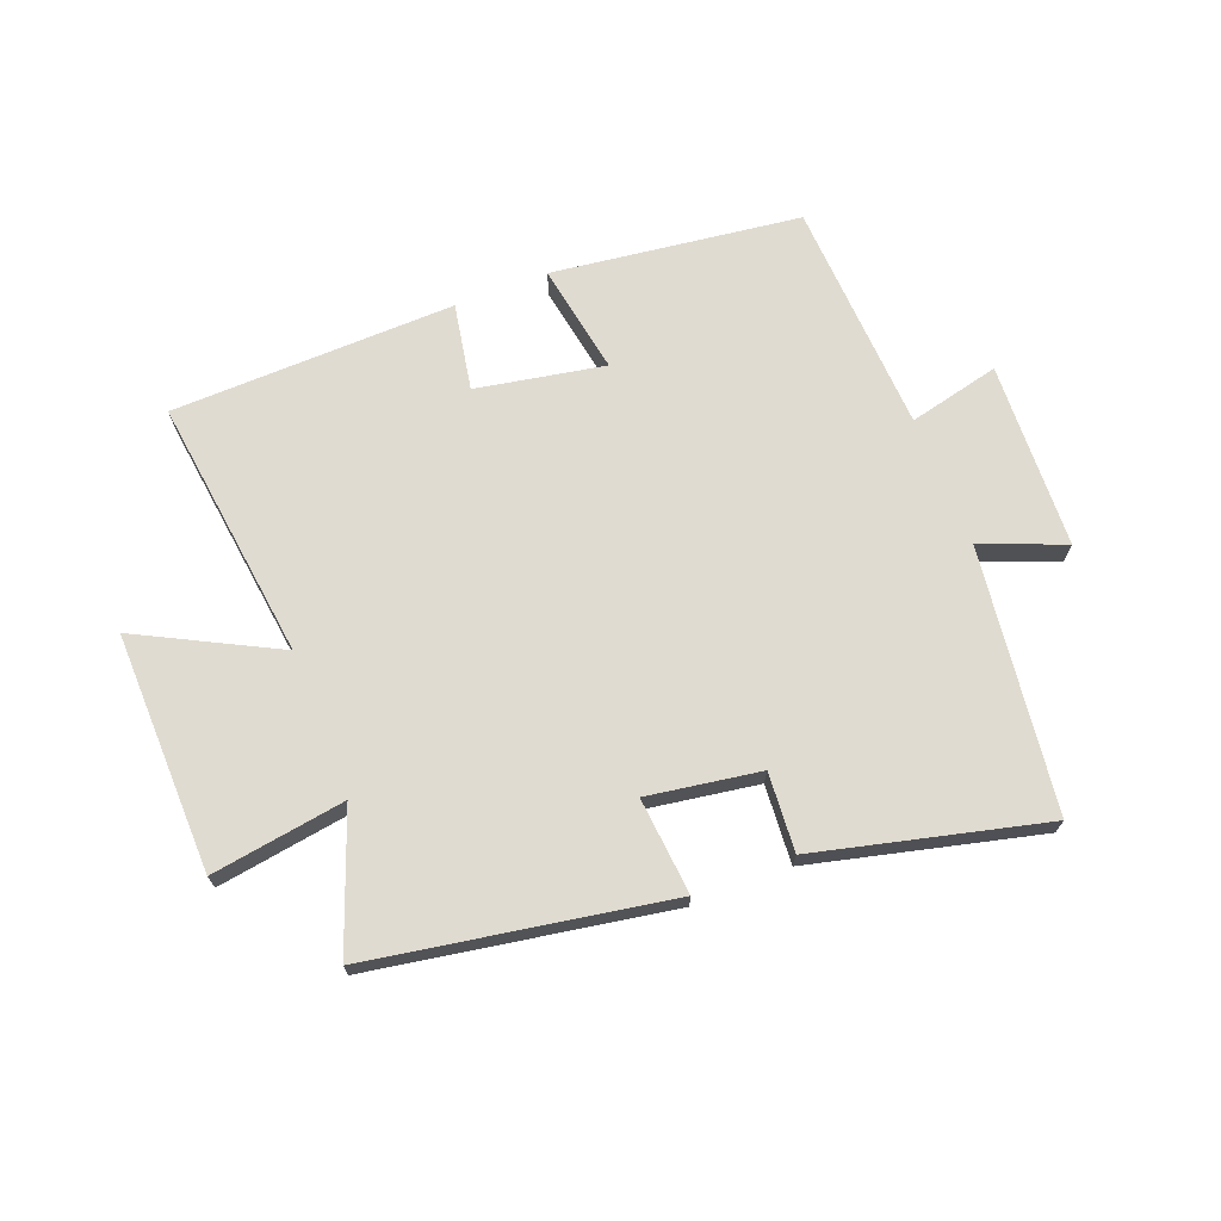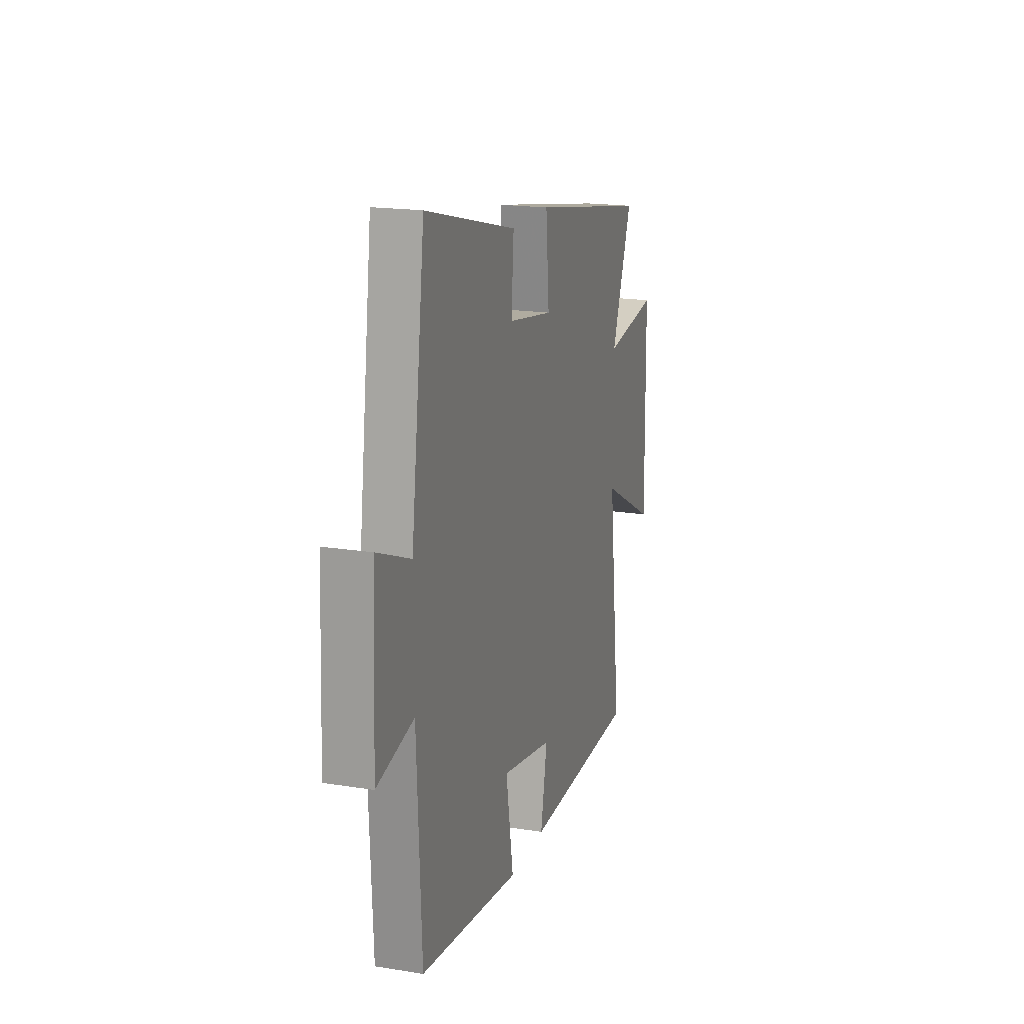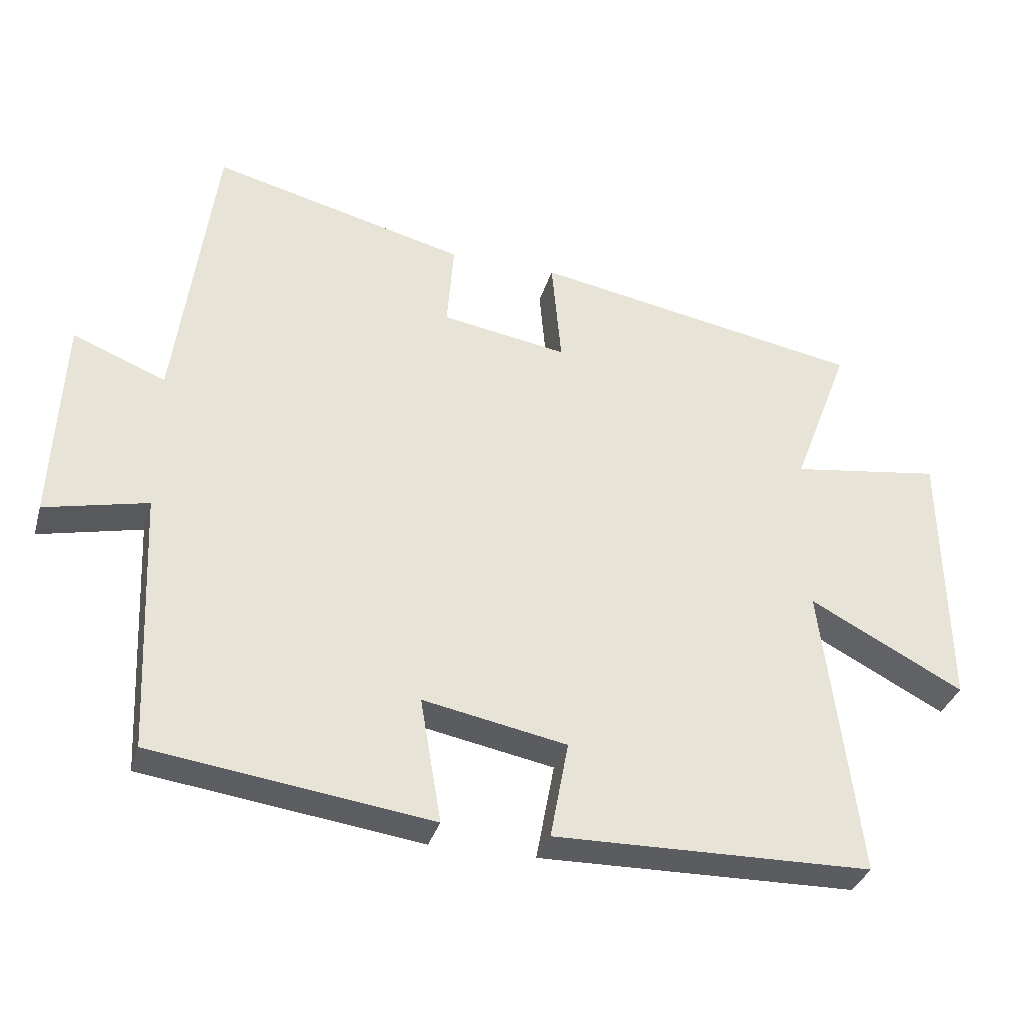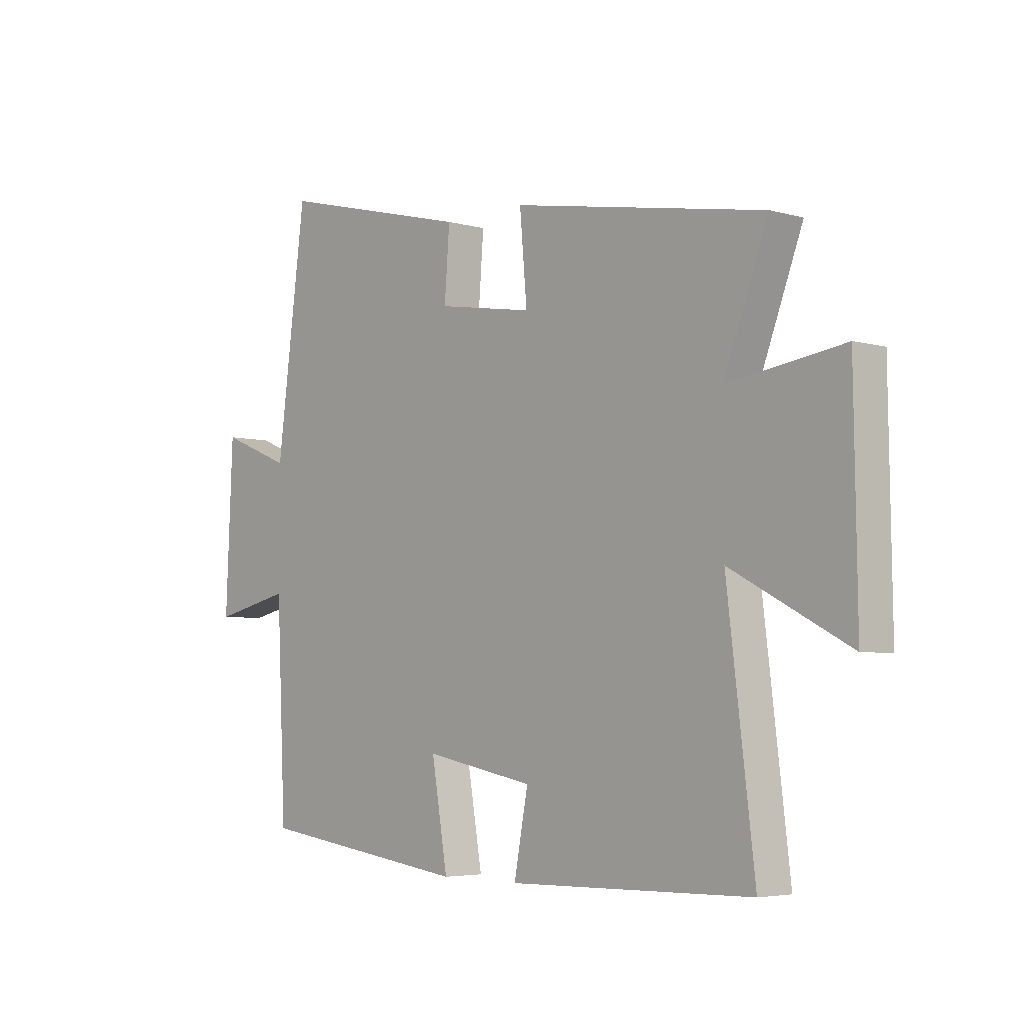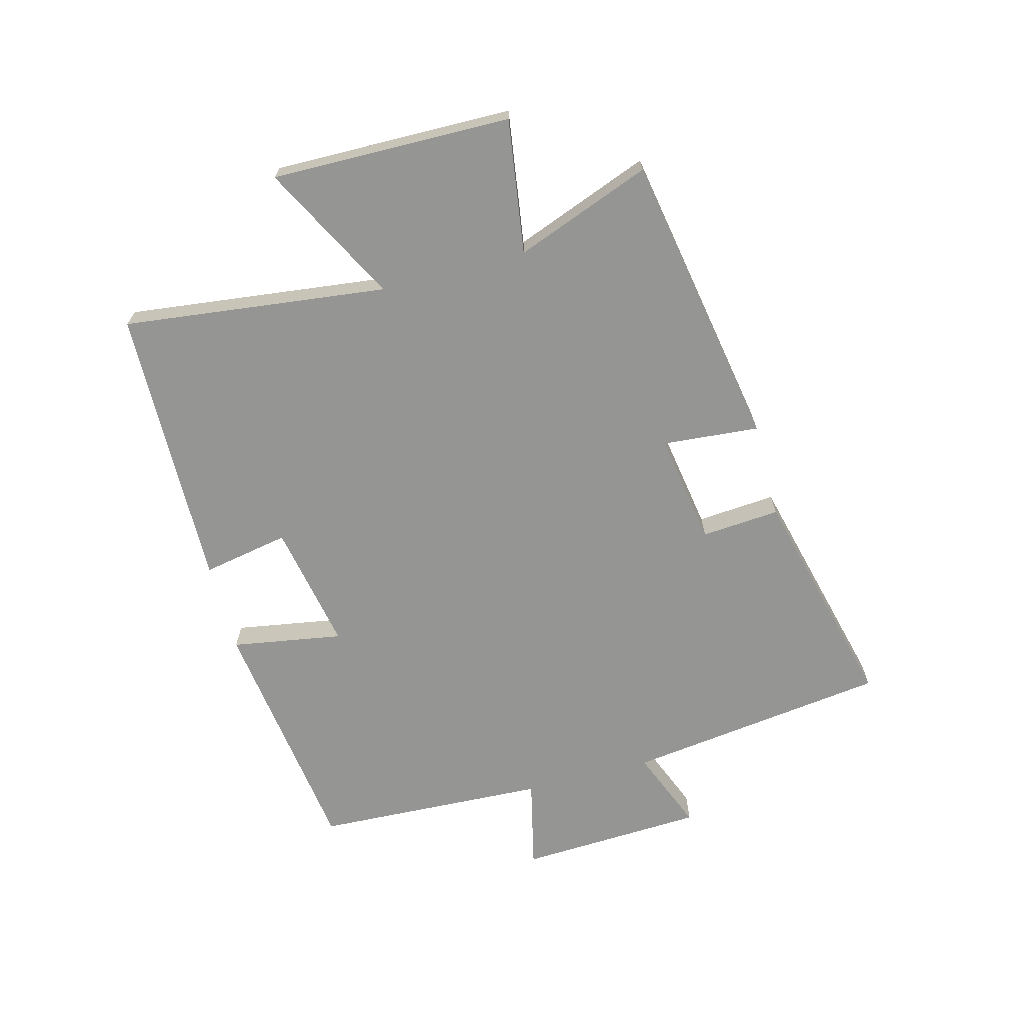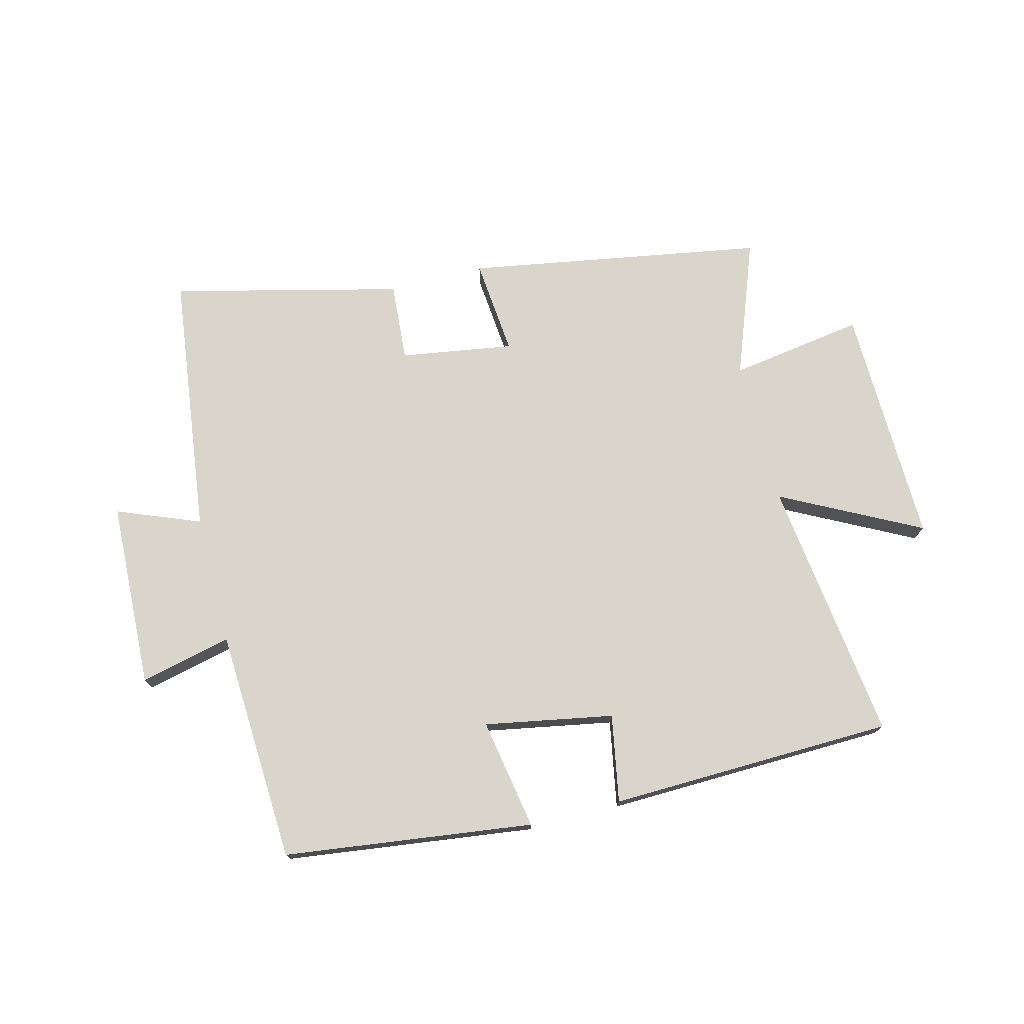
<metadata>
{"format":"obj","ext":"obj","renderer":"f3d","projection":"perspective","resolution":1024,"background":"white","views":[{"elev":69.8,"azim":-21.5,"up":"+Y"},{"elev":18.4,"azim":107.2,"up":"+Z"},{"elev":-34.2,"azim":164.4,"up":"+Z"},{"elev":-4.6,"azim":-132.2,"up":"+Z"},{"elev":-67.4,"azim":-75.1,"up":"+Y"},{"elev":74.4,"azim":165.4,"up":"+Y"}]}
</metadata>
<code>
v 0.443 0.07 0.594
v 0.5 0.07 0.159
v 0.637 0.07 0.214
v 0.651 0.07 -0.094
v 0.5 0.07 -0.059
v 0.482 0.07 -0.445
v 0.071 0.07 -0.5
v 0.102 0.07 -0.316
v -0.11 0.07 -0.356
v -0.083 0.07 -0.5
v -0.553 0.07 -0.49
v -0.5 0.07 -0.054
v -0.728 0.07 -0.173
v -0.722 0.07 0.223
v -0.5 0.07 0.19
v -0.585 0.07 0.414
v -0.095 0.07 0.5
v -0.109 0.07 0.34
v 0.077 0.07 0.37
v 0.067 0.07 0.5
v 0.443 0 0.594
v 0.5 0 0.159
v 0.637 0 0.214
v 0.651 0 -0.094
v 0.5 0 -0.059
v 0.482 0 -0.445
v 0.071 0 -0.5
v 0.102 0 -0.316
v -0.11 0 -0.356
v -0.083 0 -0.5
v -0.553 0 -0.49
v -0.5 0 -0.054
v -0.728 0 -0.173
v -0.722 0 0.223
v -0.5 0 0.19
v -0.585 0 0.414
v -0.095 0 0.5
v -0.109 0 0.34
v 0.077 0 0.37
v 0.067 0 0.5
f 19 20 1 2
f 18 19 2
f 15 16 17 18
f 15 18 2
f 12 13 14 15
f 12 15 2
f 9 10 11 12
f 8 9 12 2
f 5 6 7 8
f 5 8 2 3
f 3 4 5
f 22 21 40 39
f 22 39 38
f 38 37 36 35
f 22 38 35
f 35 34 33 32
f 22 35 32
f 32 31 30 29
f 22 32 29 28
f 28 27 26 25
f 23 22 28 25
f 25 24 23
f 1 21 22 2
f 2 22 23 3
f 3 23 24 4
f 4 24 25 5
f 5 25 26 6
f 6 26 27 7
f 7 27 28 8
f 8 28 29 9
f 9 29 30 10
f 10 30 31 11
f 11 31 32 12
f 12 32 33 13
f 13 33 34 14
f 14 34 35 15
f 15 35 36 16
f 16 36 37 17
f 17 37 38 18
f 18 38 39 19
f 19 39 40 20
f 20 40 21 1

</code>
